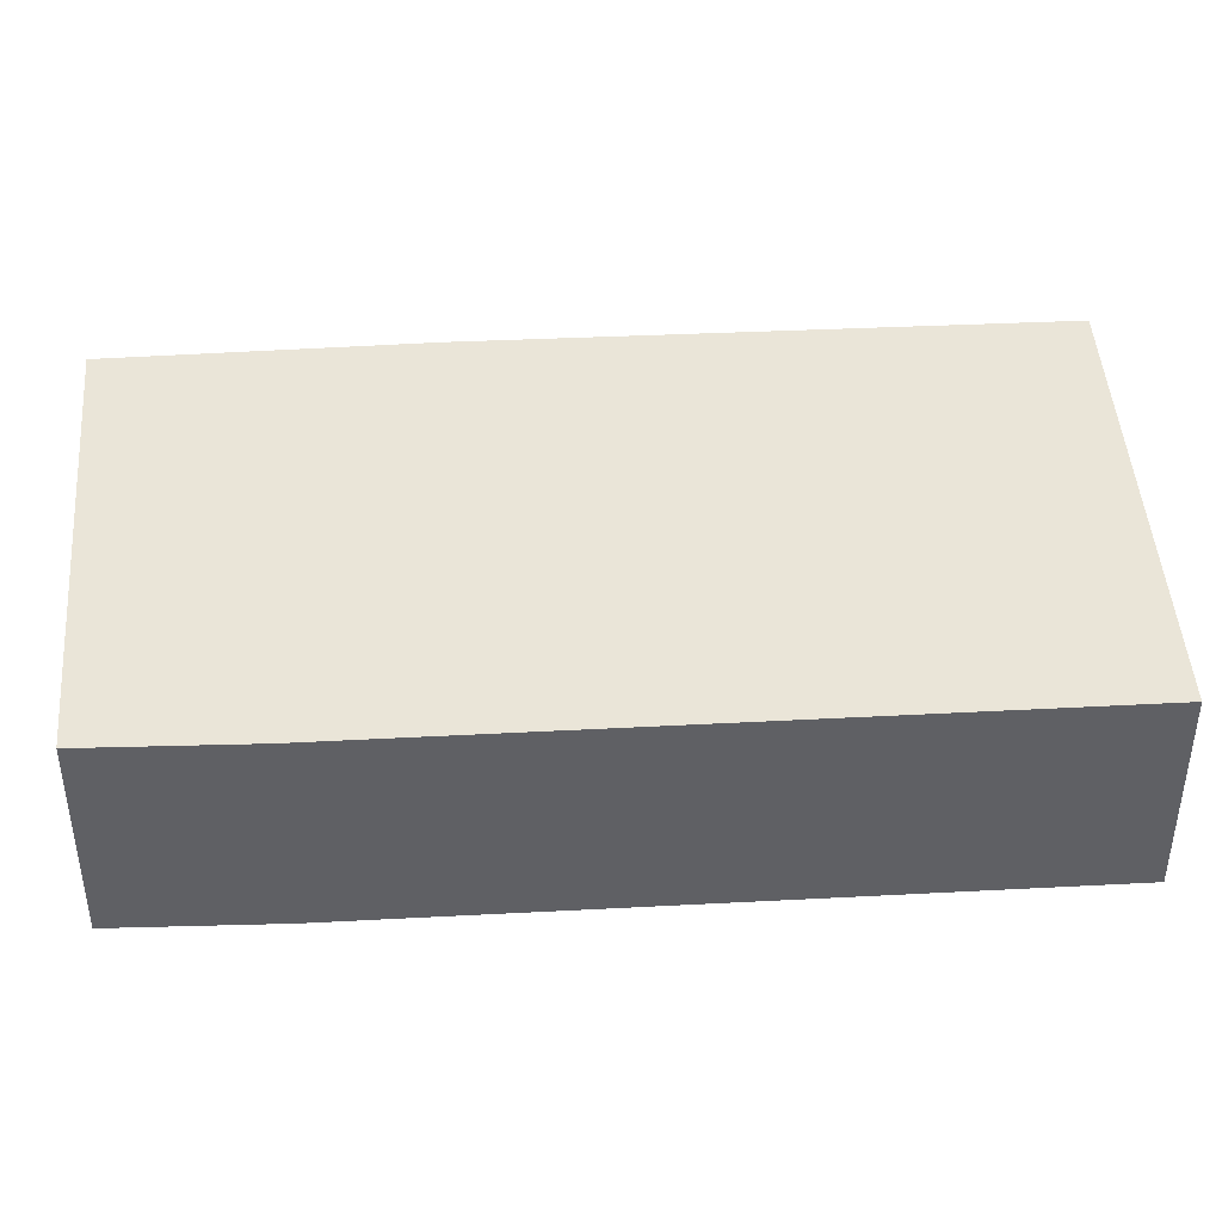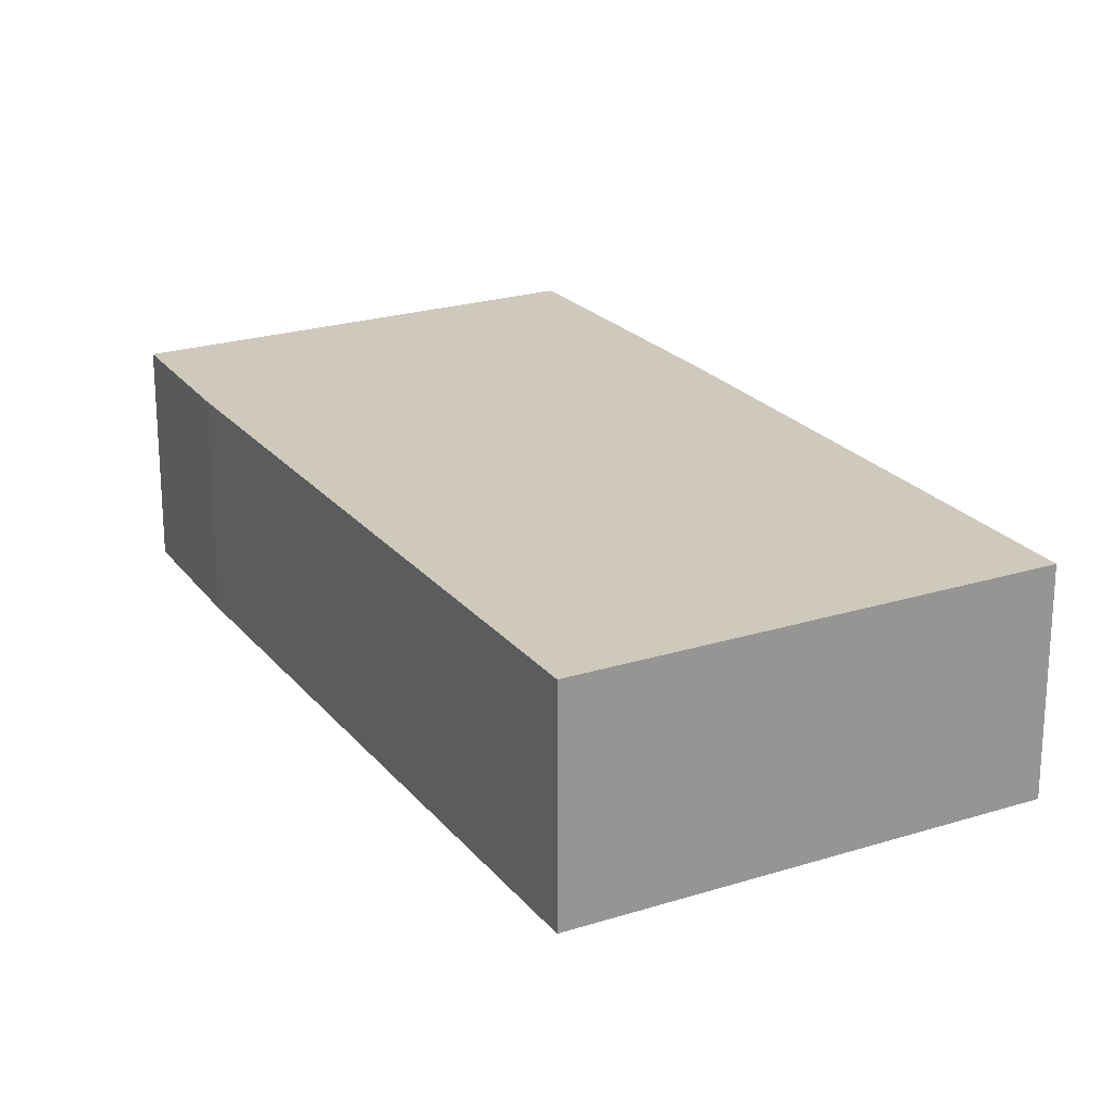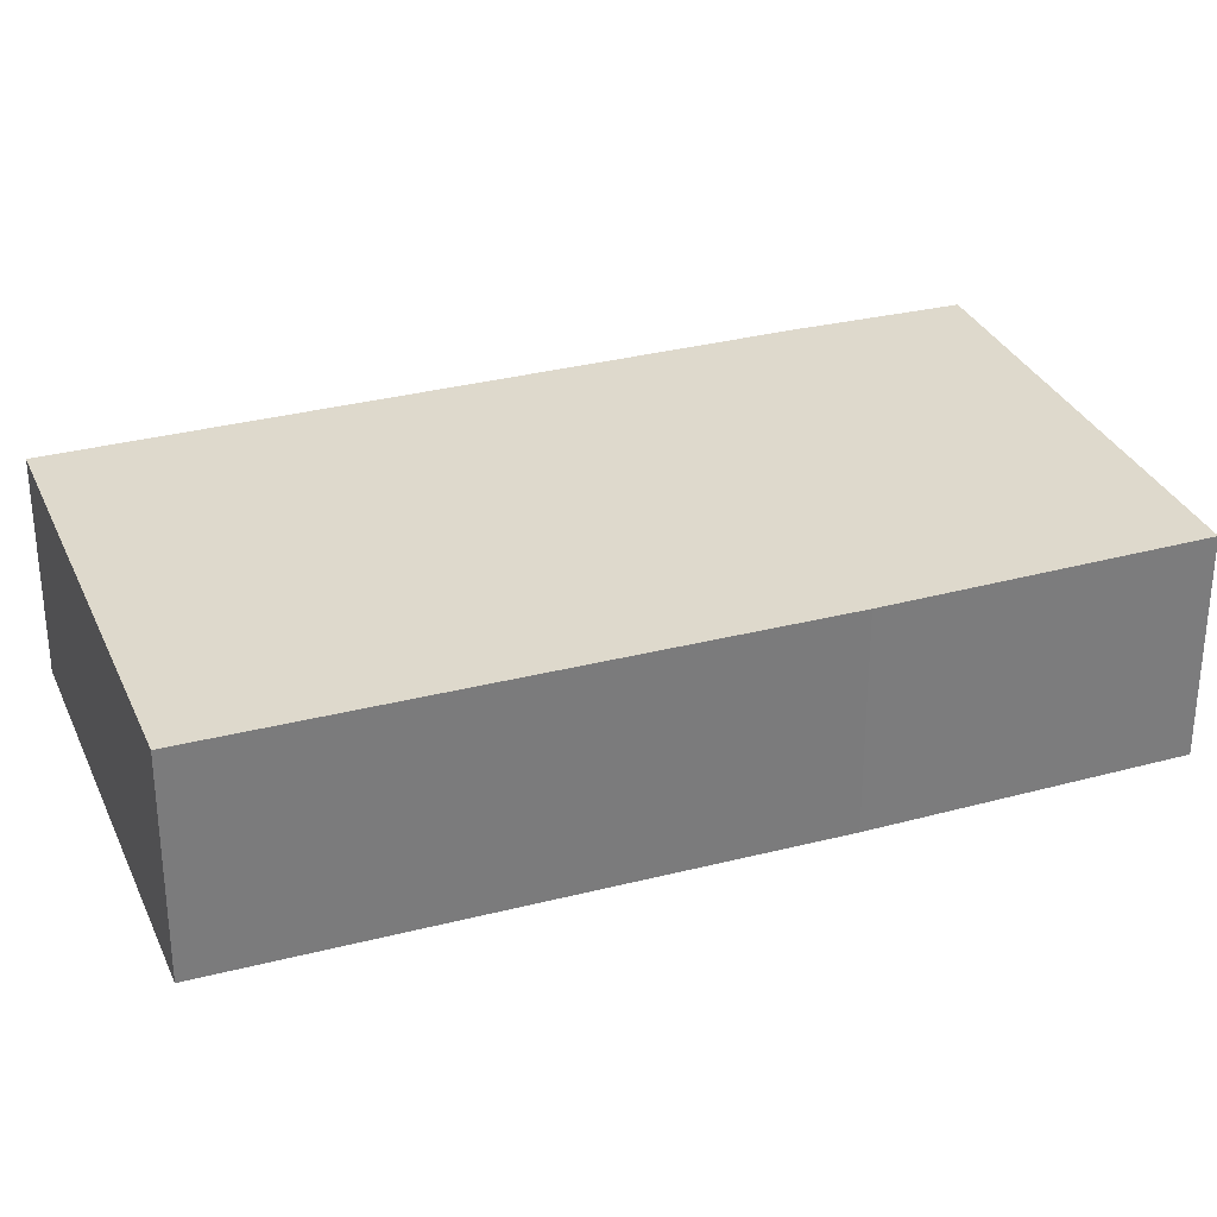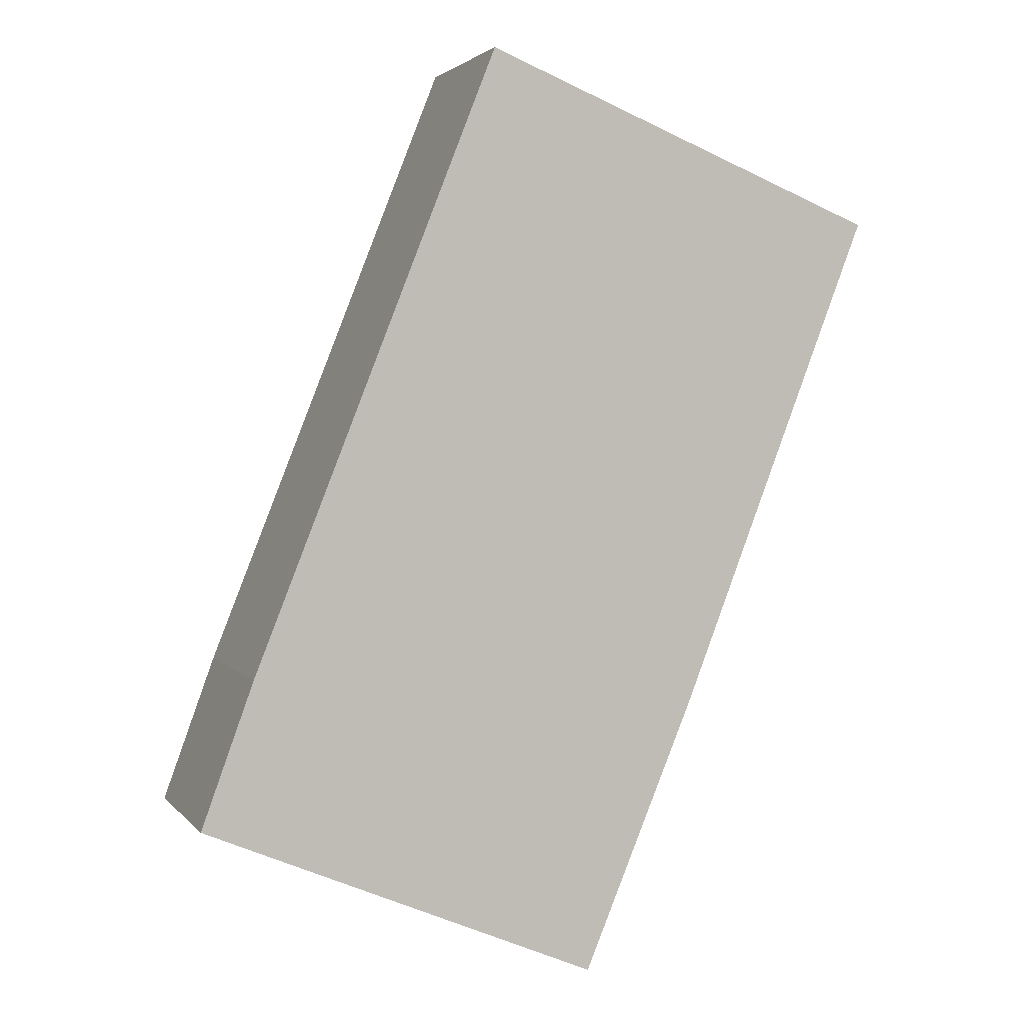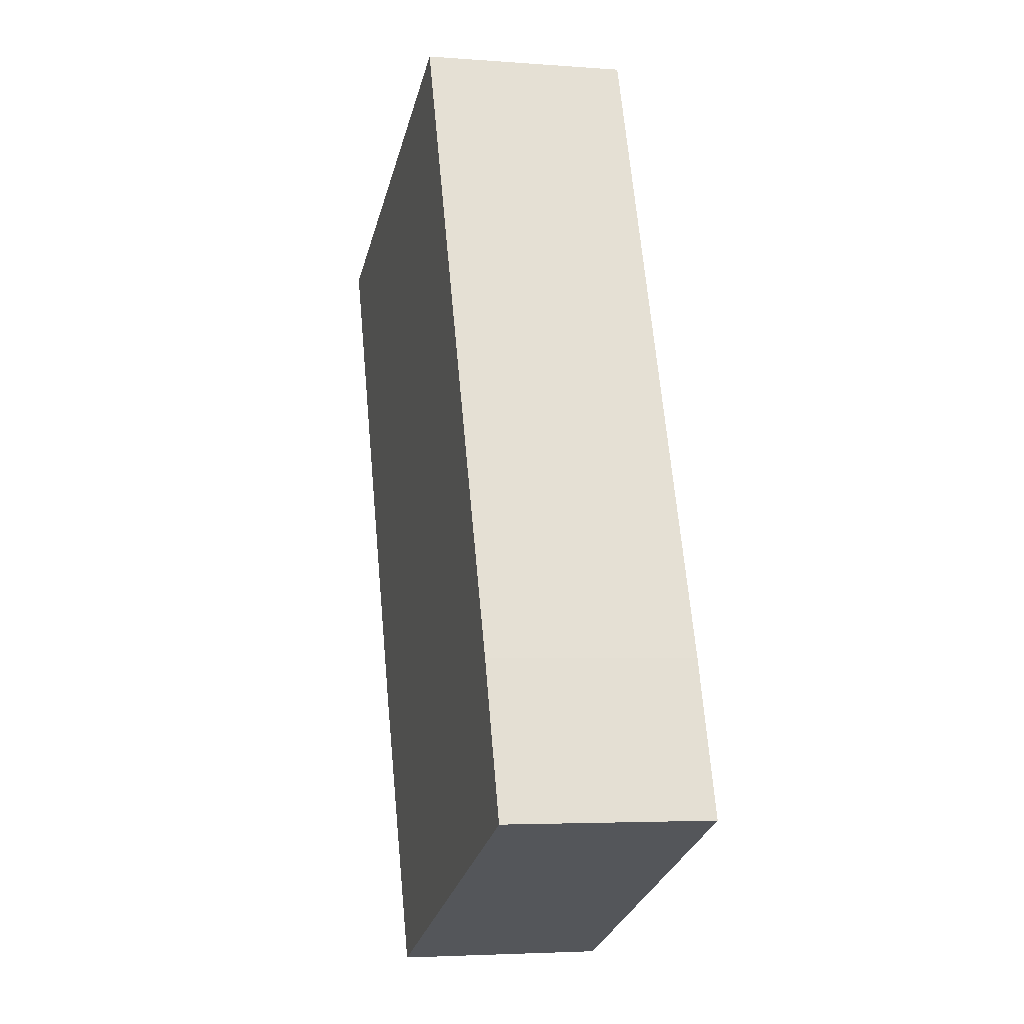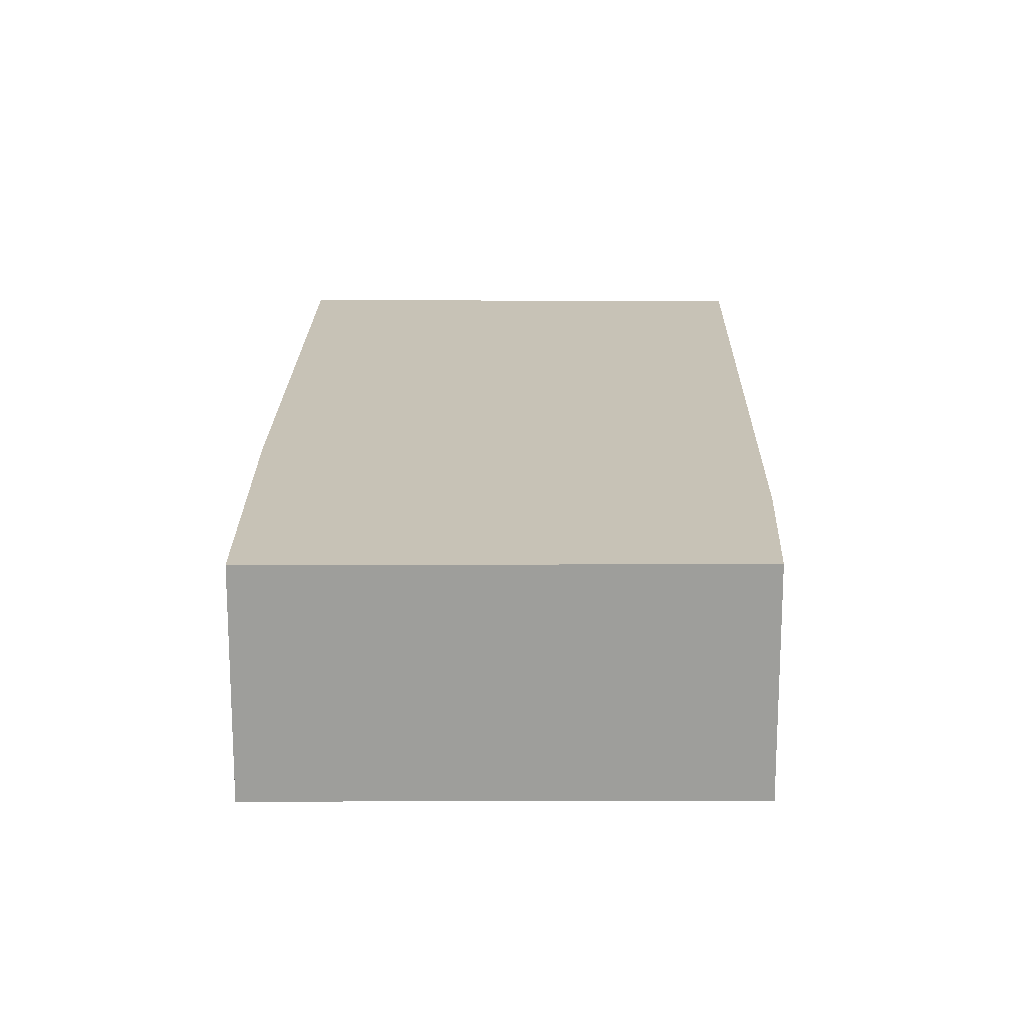
<metadata>
{"format":"obj","ext":"obj","renderer":"f3d","projection":"perspective","resolution":1024,"background":"white","views":[{"elev":44.8,"azim":-71.9,"up":"+Y"},{"elev":22.4,"azim":-6.5,"up":"+Y"},{"elev":31.9,"azim":91.3,"up":"+Y"},{"elev":2.5,"azim":-18.9,"up":"+Z"},{"elev":-4.0,"azim":-104.3,"up":"+Z"},{"elev":19.3,"azim":-157.6,"up":"+Y"}]}
</metadata>
<code>
v  1.321 4.299 -0.552
v  10.83 4.299 2.194
v  8.466 4.299 -3.532
v  14.92 4.299 12.79
v  6.341 4.299 16.27
v  0 4.299 2.632e-16
v  1.118 4.299 3.091
v  14.92 -7.829e-16 12.79
v  10.83 -1.343e-16 2.194
v  8.466 2.163e-16 -3.532
v  1.321 3.38e-17 -0.552
v  0 0 0
v  1.118 -1.893e-16 3.091
v  6.341 -9.963e-16 16.27
g defaultobject
f 1 2 3
f 2 1 4
f 4 1 5
f 5 1 6
f 5 6 7
f 8 2 4
f 2 8 9
f 9 3 2
f 3 9 10
f 10 1 3
f 1 10 11
f 1 11 6
f 6 11 12
f 12 7 6
f 7 12 13
f 13 5 7
f 5 13 14
f 14 4 5
f 4 14 8
f 9 11 10
f 11 9 8
f 11 8 12
f 12 8 13
f 13 8 14

</code>
